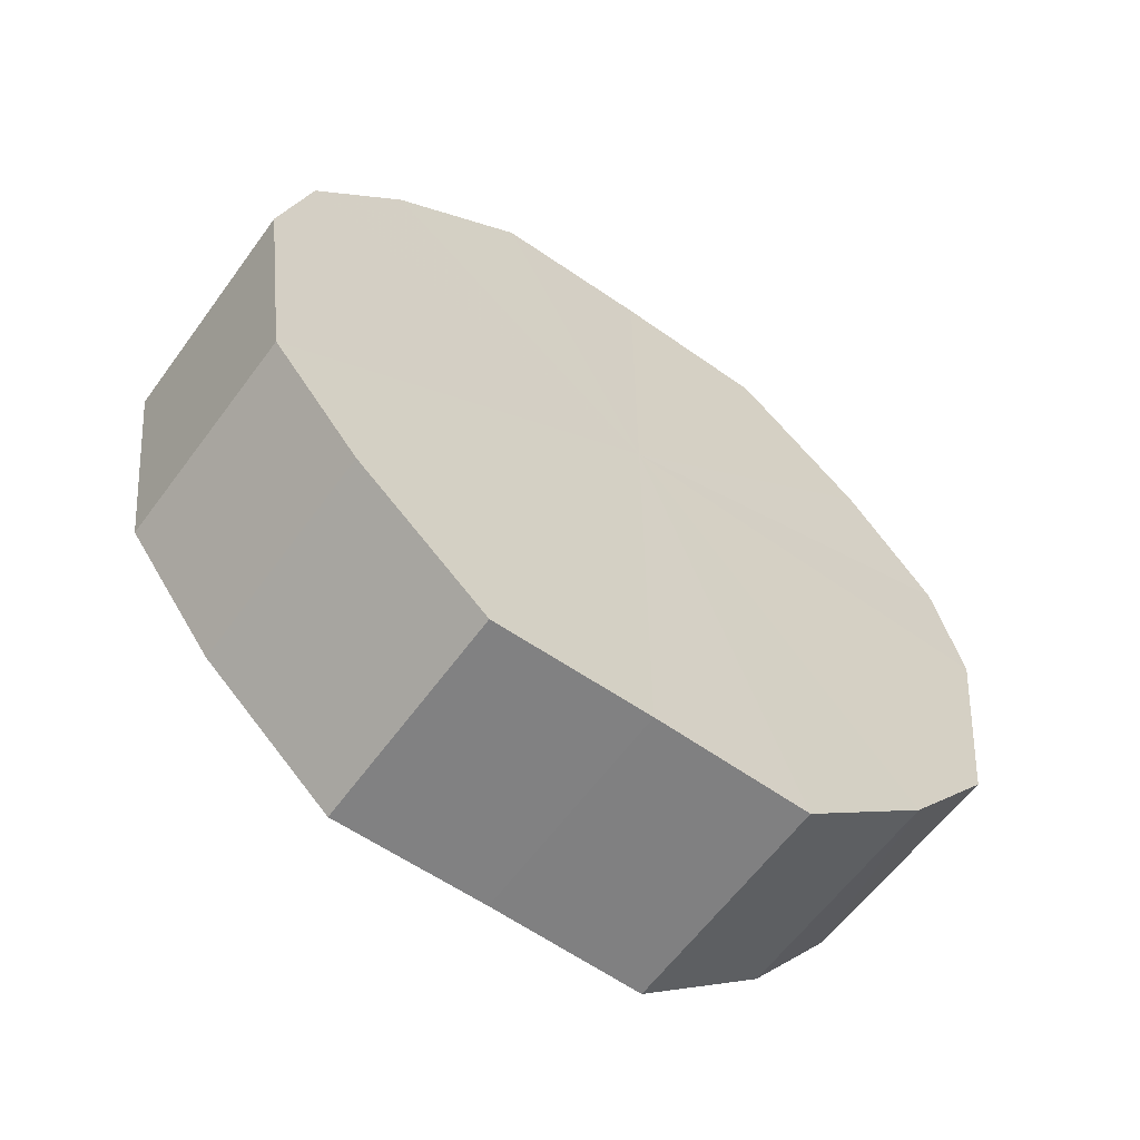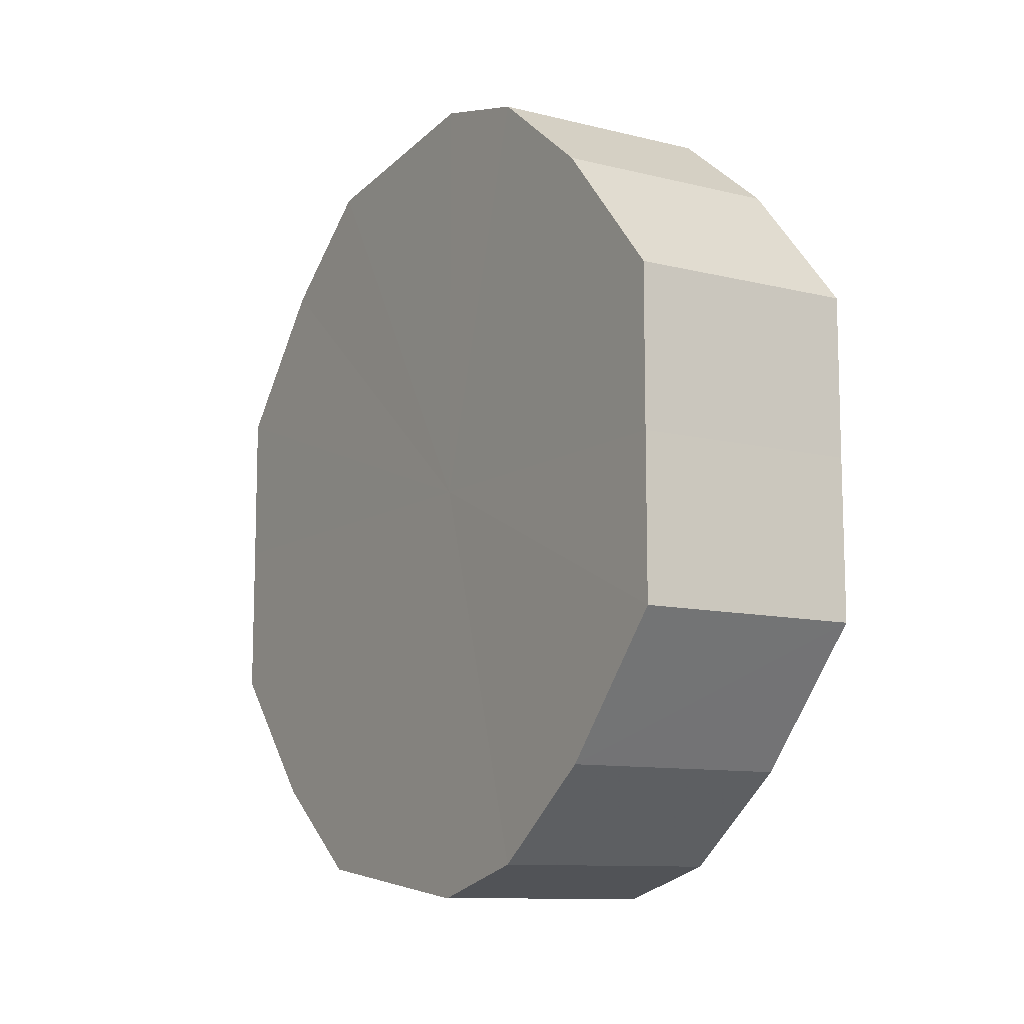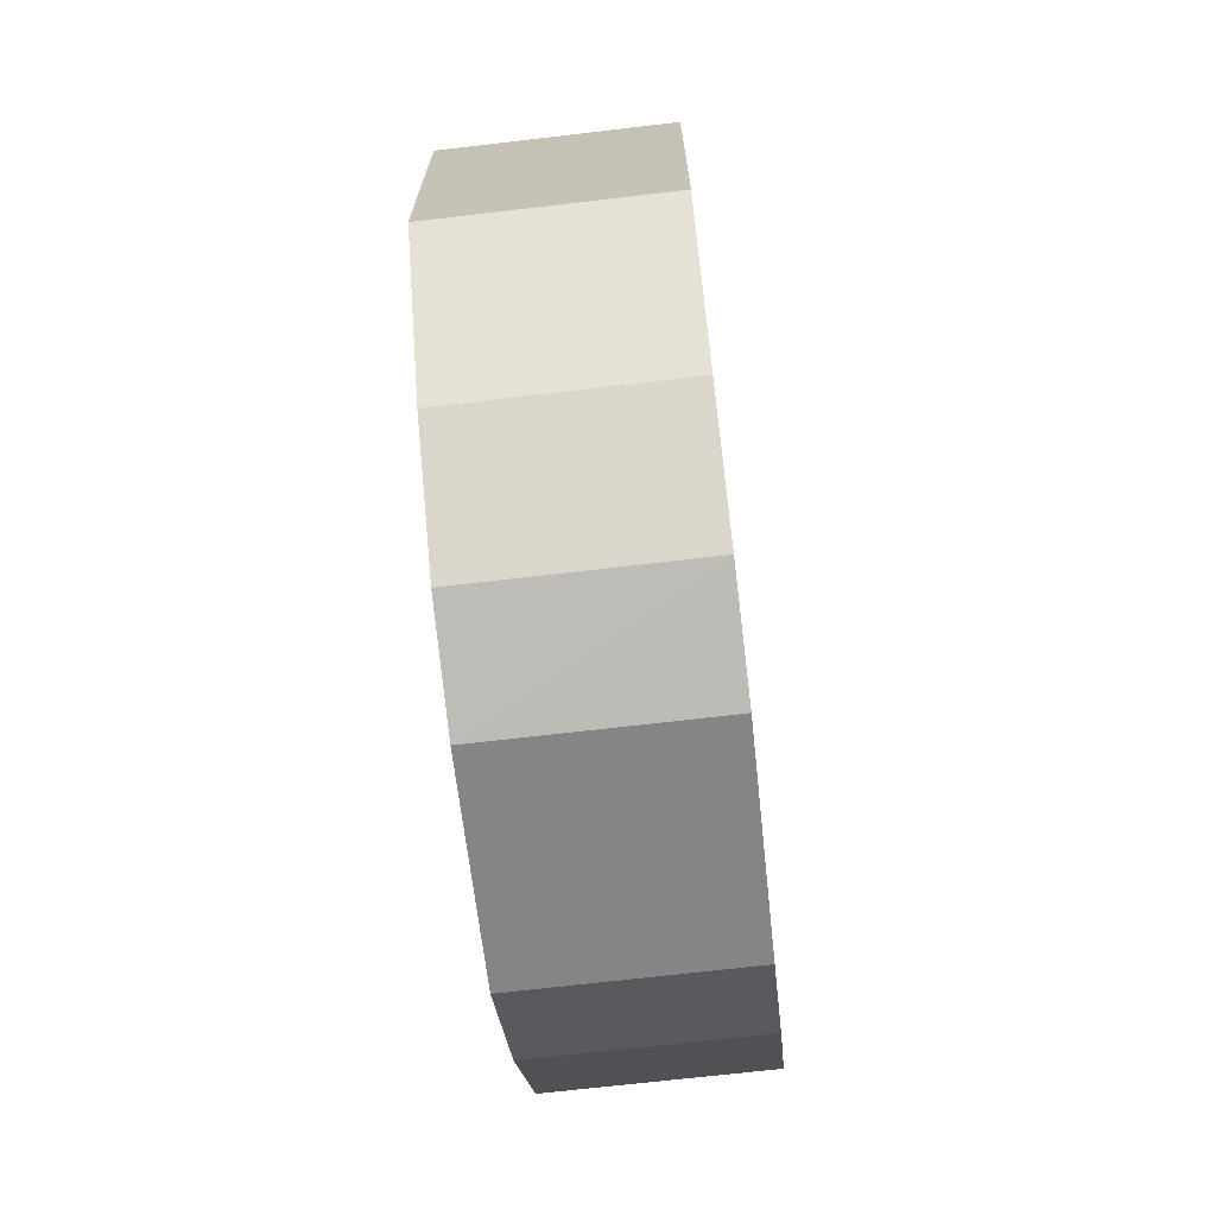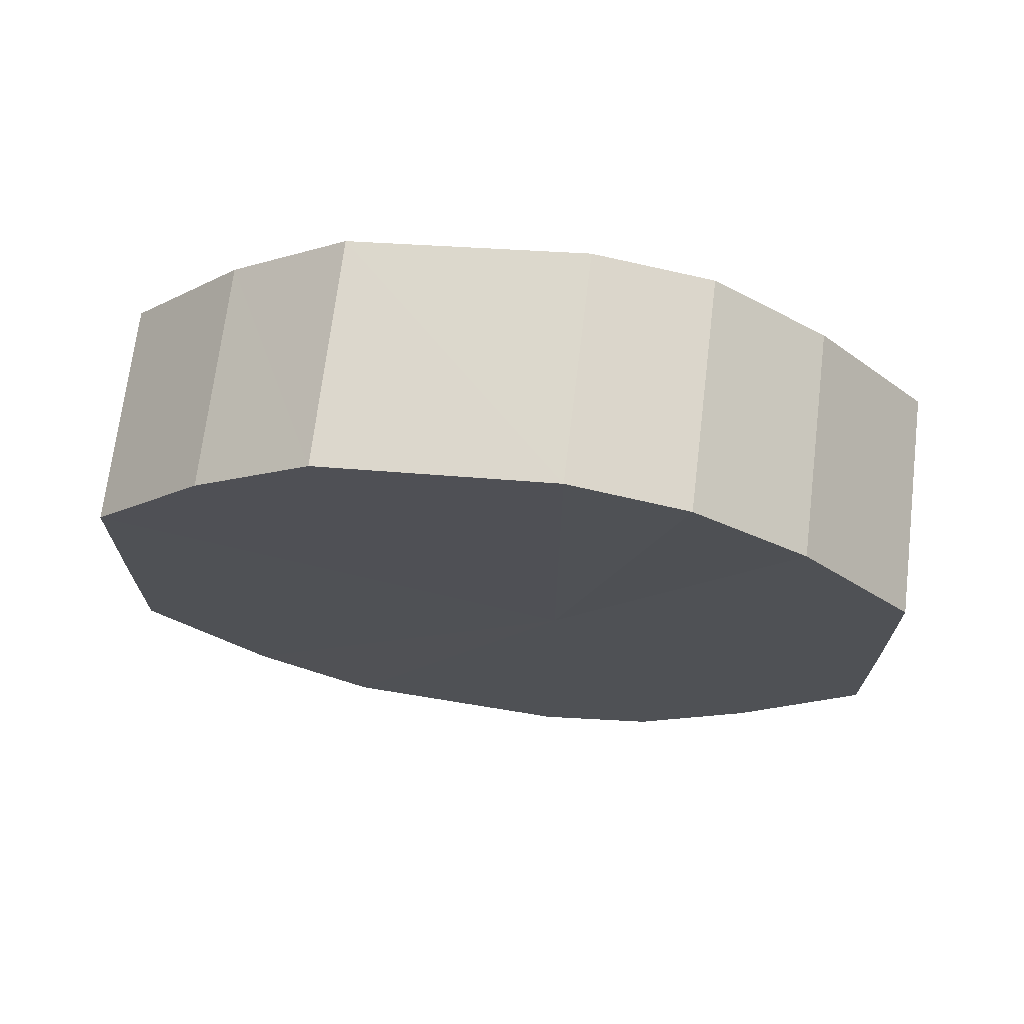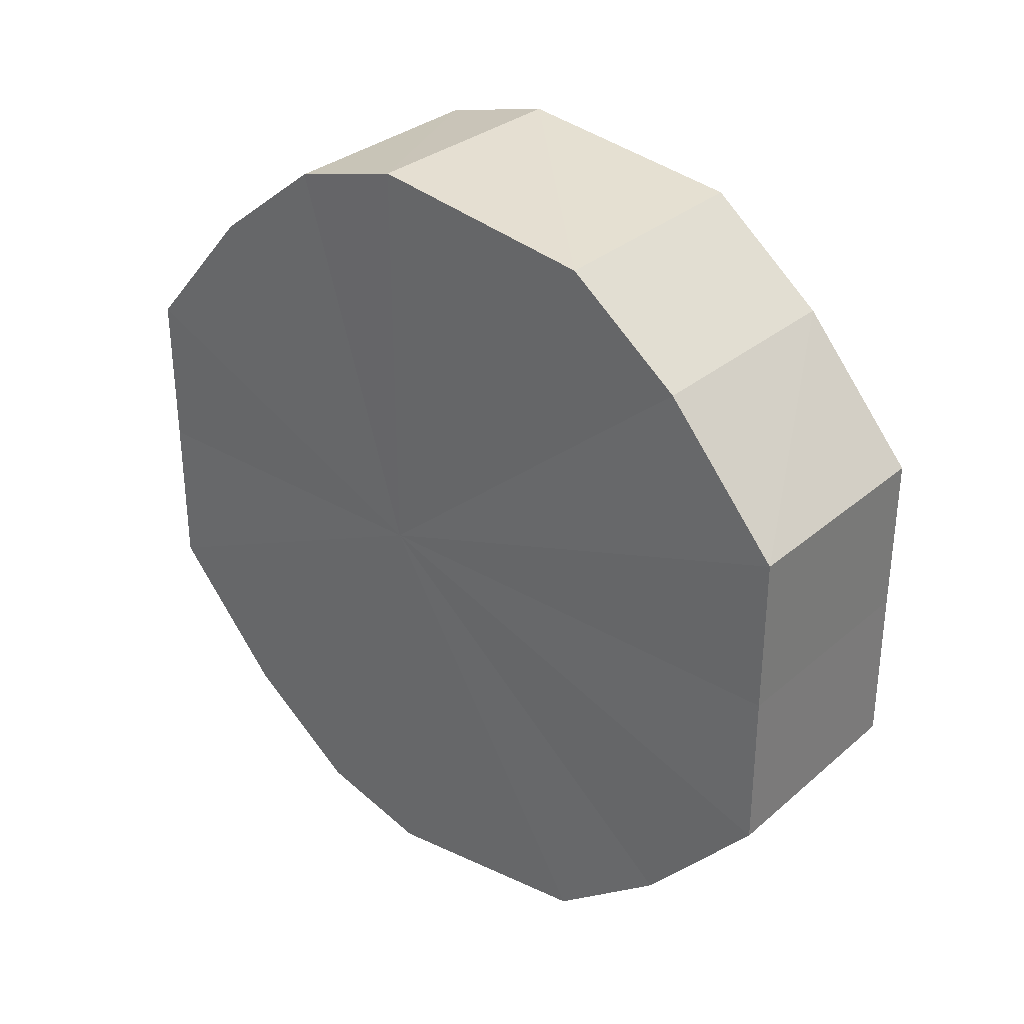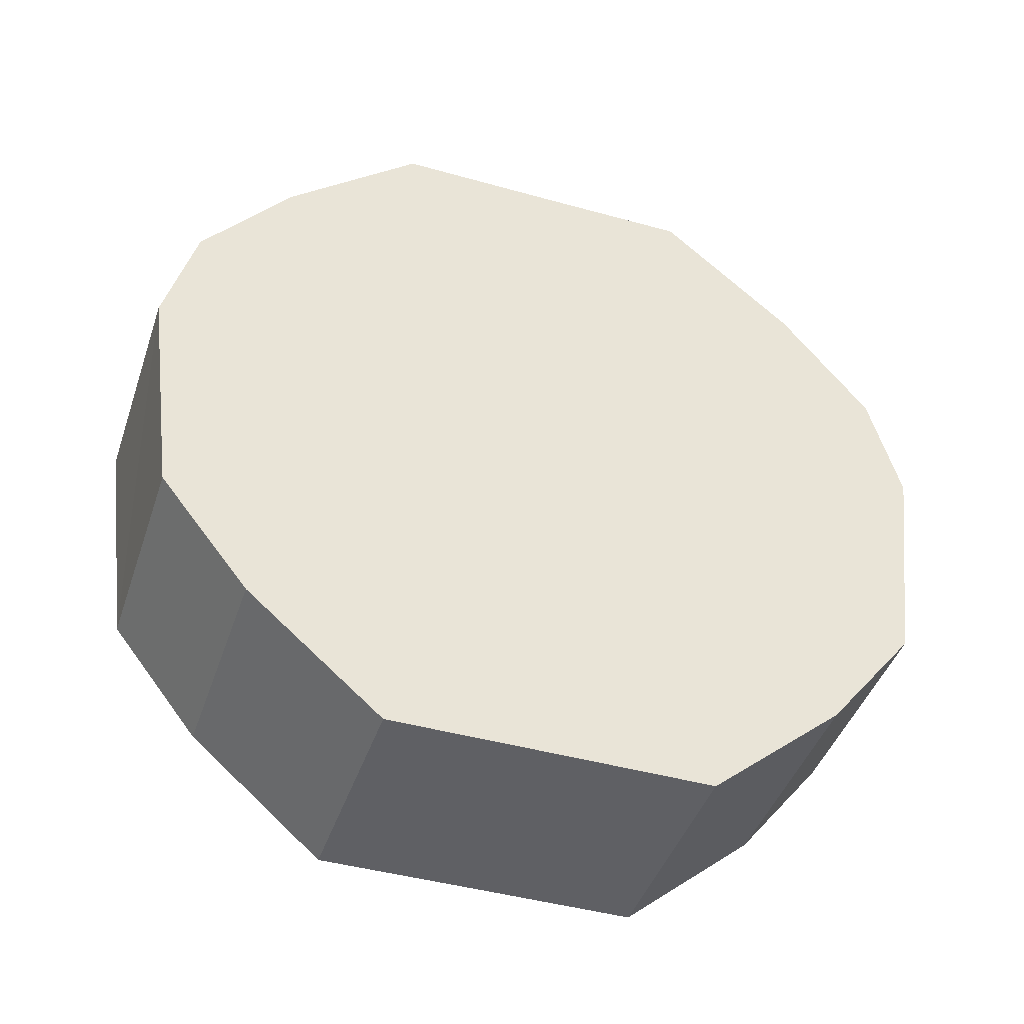
<metadata>
{"format":"obj","ext":"obj","renderer":"f3d","projection":"perspective","resolution":1024,"background":"white","views":[{"elev":-60.5,"azim":54.2,"up":"+Y"},{"elev":-10.5,"azim":147.7,"up":"+Z"},{"elev":-69.5,"azim":-173.4,"up":"+Z"},{"elev":70.2,"azim":97.1,"up":"+Z"},{"elev":31.9,"azim":-49.8,"up":"+Z"},{"elev":-44.0,"azim":-108.2,"up":"+Y"}]}
</metadata>
<code>
o 2284
v 2247 1880 7.455
v 2247 1880 7.469
v 2247 1880 7.455
v 2247 1880 7.48
v 2247 1880 7.469
v 2247 1880 7.441
v 2247 1880 7.441
v 2247 1880 7.488
v 2247 1880 7.48
v 2247 1880 7.43
v 2247 1880 7.43
v 2247 1880 7.491
v 2247 1880 7.488
v 2247 1880 7.422
v 2247 1880 7.422
v 2247 1880 7.488
v 2247 1880 7.491
v 2247 1880 7.419
v 2247 1880 7.419
v 2247 1880 7.48
v 2247 1880 7.488
v 2247 1880 7.422
v 2247 1880 7.422
v 2247 1880 7.469
v 2247 1880 7.48
v 2247 1880 7.43
v 2247 1880 7.43
v 2247 1880 7.455
v 2247 1880 7.469
v 2247 1880 7.441
v 2247 1880 7.441
v 2247 1880 7.455
v 2247 1880 7.455
v 2247 1880 7.469
v 2247 1880 7.469
v 2247 1880 7.48
v 2247 1880 7.48
v 2247 1880 7.441
v 2247 1880 7.455
v 2247 1880 7.43
v 2247 1880 7.441
v 2247 1880 7.488
v 2247 1880 7.488
v 2247 1880 7.422
v 2247 1880 7.43
v 2247 1880 7.419
v 2247 1880 7.422
v 2247 1880 7.491
v 2247 1880 7.491
v 2247 1880 7.422
v 2247 1880 7.419
v 2247 1880 7.43
v 2247 1880 7.422
v 2247 1880 7.488
v 2247 1880 7.488
v 2247 1880 7.441
v 2247 1880 7.43
v 2247 1880 7.455
v 2247 1880 7.441
v 2247 1880 7.48
v 2247 1880 7.48
v 2247 1880 7.469
v 2247 1880 7.455
v 2247 1880 7.469
v 2247 1880 7.455
v 2247 1880 7.469
v 2247 1880 7.455
v 2247 1880 7.48
v 2247 1880 7.441
v 2247 1880 7.488
v 2247 1880 7.43
v 2247 1880 7.491
v 2247 1880 7.422
v 2247 1880 7.488
v 2247 1880 7.419
v 2247 1880 7.48
v 2247 1880 7.422
v 2247 1880 7.469
v 2247 1880 7.43
v 2247 1880 7.455
v 2247 1880 7.441
v 2247 1880 7.455
v 2247 1880 7.455
v 2247 1880 7.469
v 2247 1880 7.441
v 2247 1880 7.48
v 2247 1880 7.43
v 2247 1880 7.488
v 2247 1880 7.422
v 2247 1880 7.491
v 2247 1880 7.419
v 2247 1880 7.488
v 2247 1880 7.422
v 2247 1880 7.48
v 2247 1880 7.43
v 2247 1880 7.469
v 2247 1880 7.441
v 2247 1880 7.455
f 1 2 3
f 2 4 5
f 6 1 7
f 4 8 9
f 10 6 11
f 8 12 13
f 14 10 15
f 12 16 17
f 18 14 19
f 16 20 21
f 22 18 23
f 20 24 25
f 26 22 27
f 24 28 29
f 30 26 31
f 28 30 32
f 33 34 35
f 35 36 37
f 38 39 33
f 40 41 38
f 37 42 43
f 44 45 40
f 46 47 44
f 43 48 49
f 50 51 46
f 52 53 50
f 49 54 55
f 56 57 52
f 58 59 56
f 55 60 61
f 62 63 58
f 61 64 62
f 65 66 67
f 65 68 66
f 65 67 69
f 65 70 68
f 65 69 71
f 65 72 70
f 65 71 73
f 65 74 72
f 65 73 75
f 65 76 74
f 65 75 77
f 65 78 76
f 65 77 79
f 65 80 78
f 65 79 81
f 65 81 80
f 82 83 84
f 82 85 83
f 82 84 86
f 82 87 85
f 82 86 88
f 82 89 87
f 82 88 90
f 82 91 89
f 82 90 92
f 82 93 91
f 82 92 94
f 82 95 93
f 82 94 96
f 82 97 95
f 82 96 98
f 82 98 97

</code>
